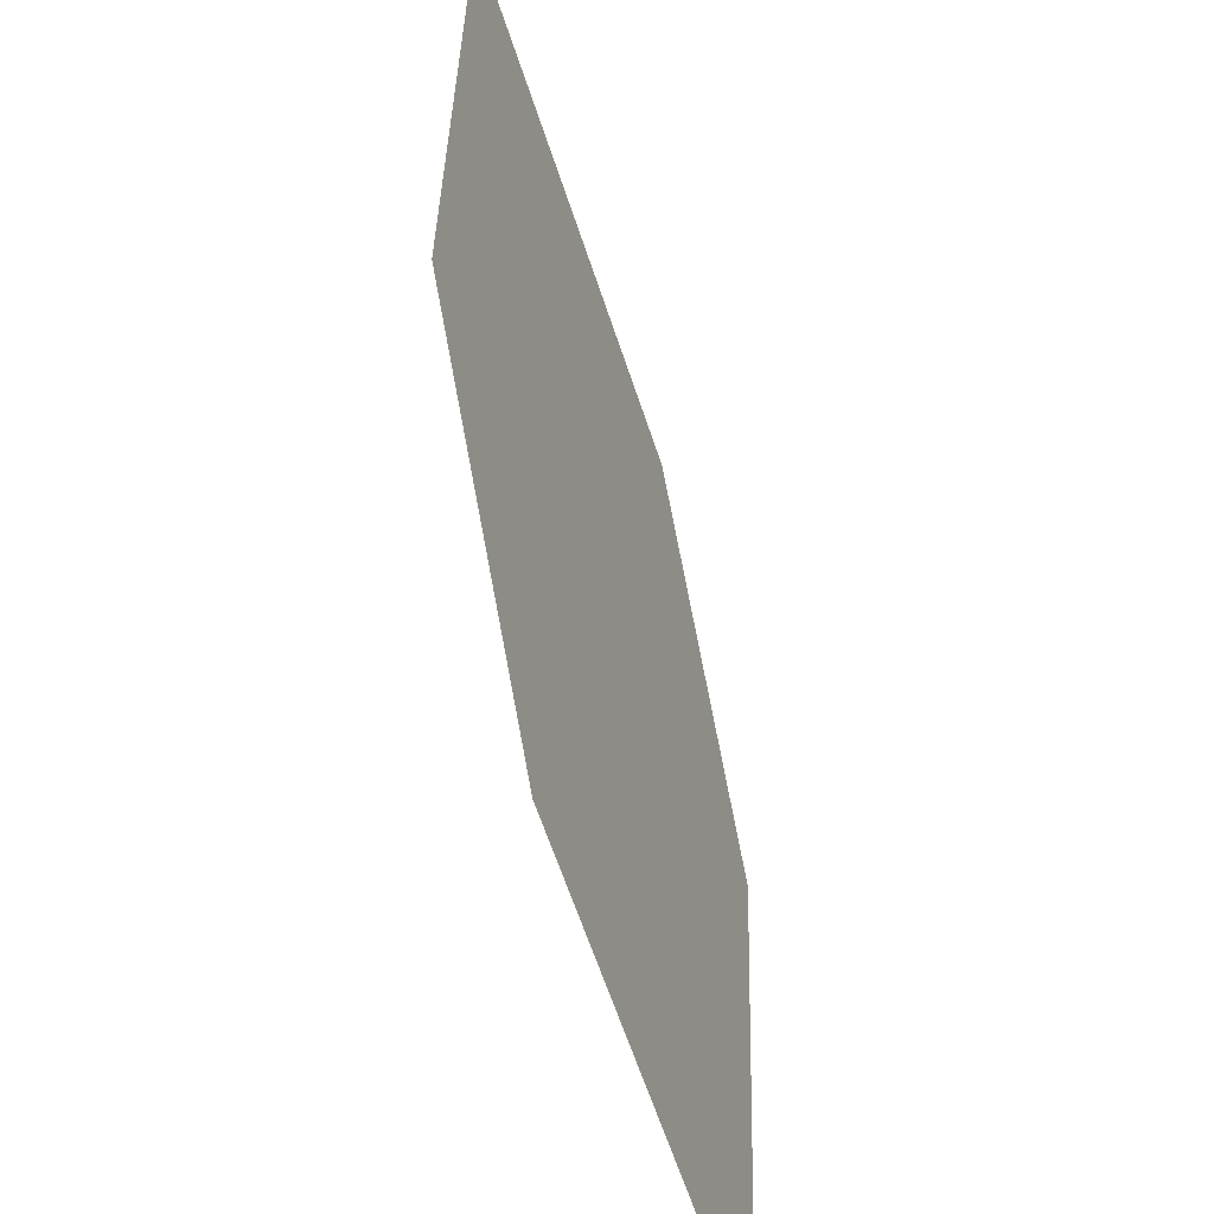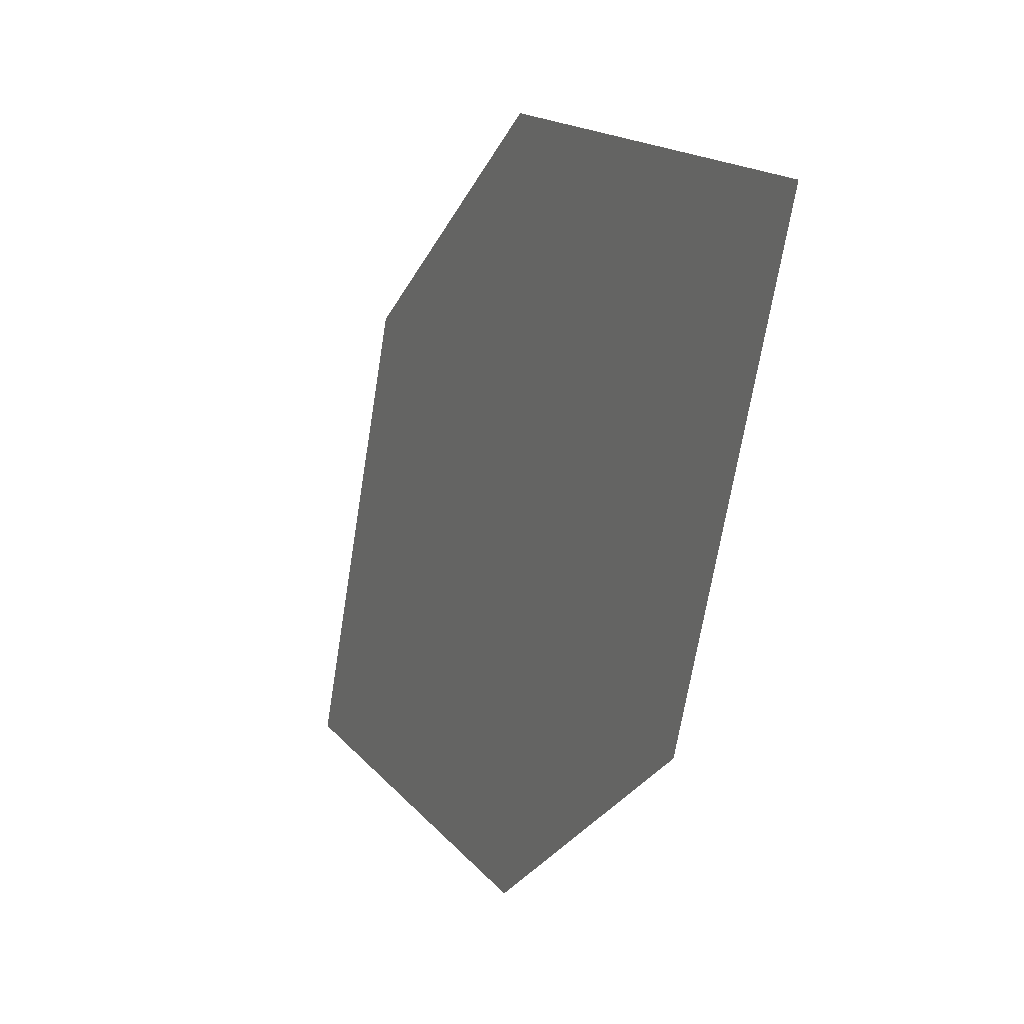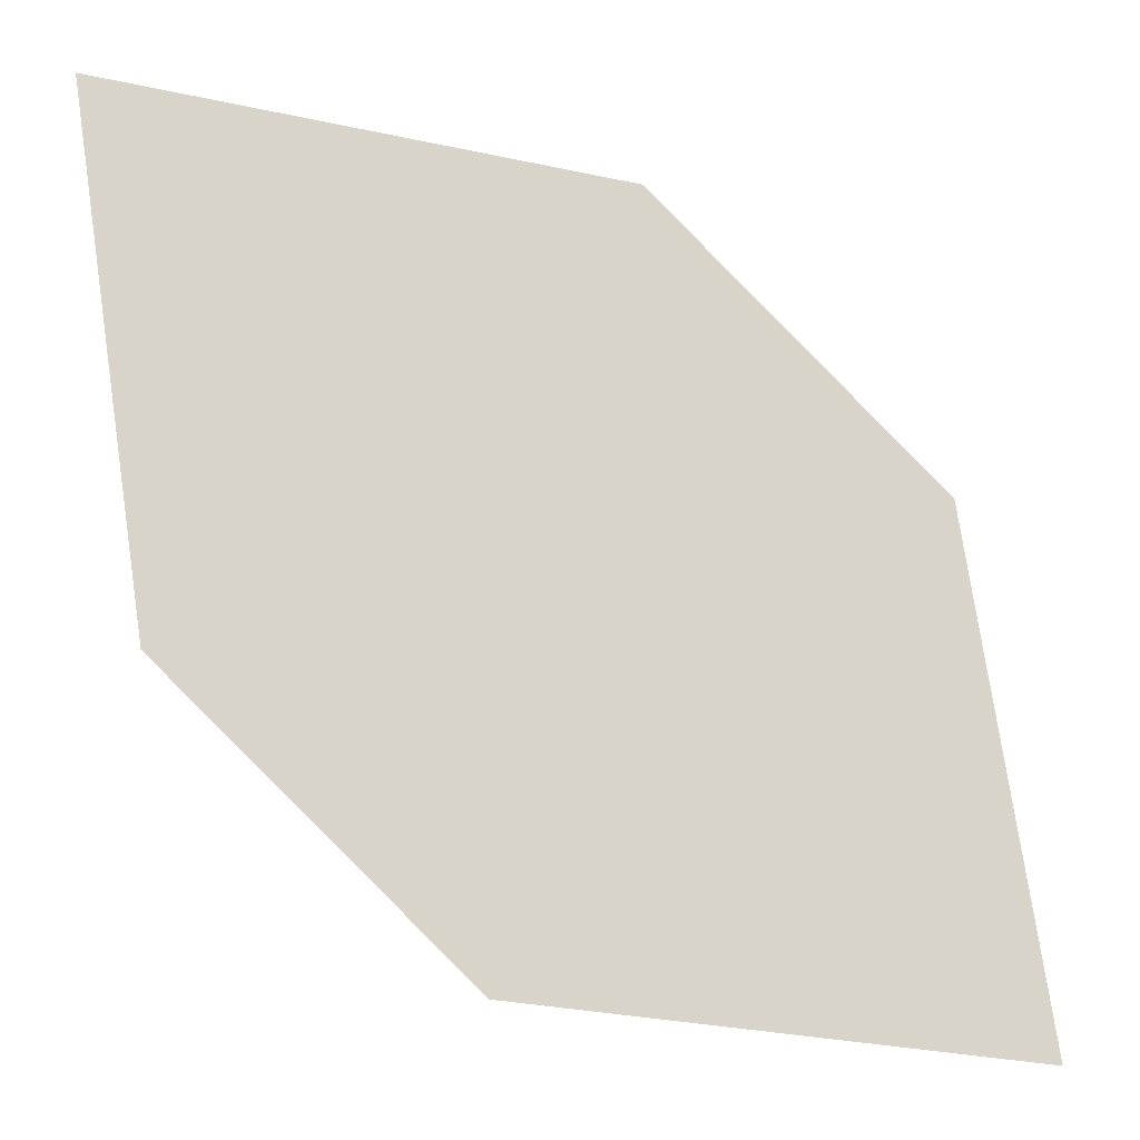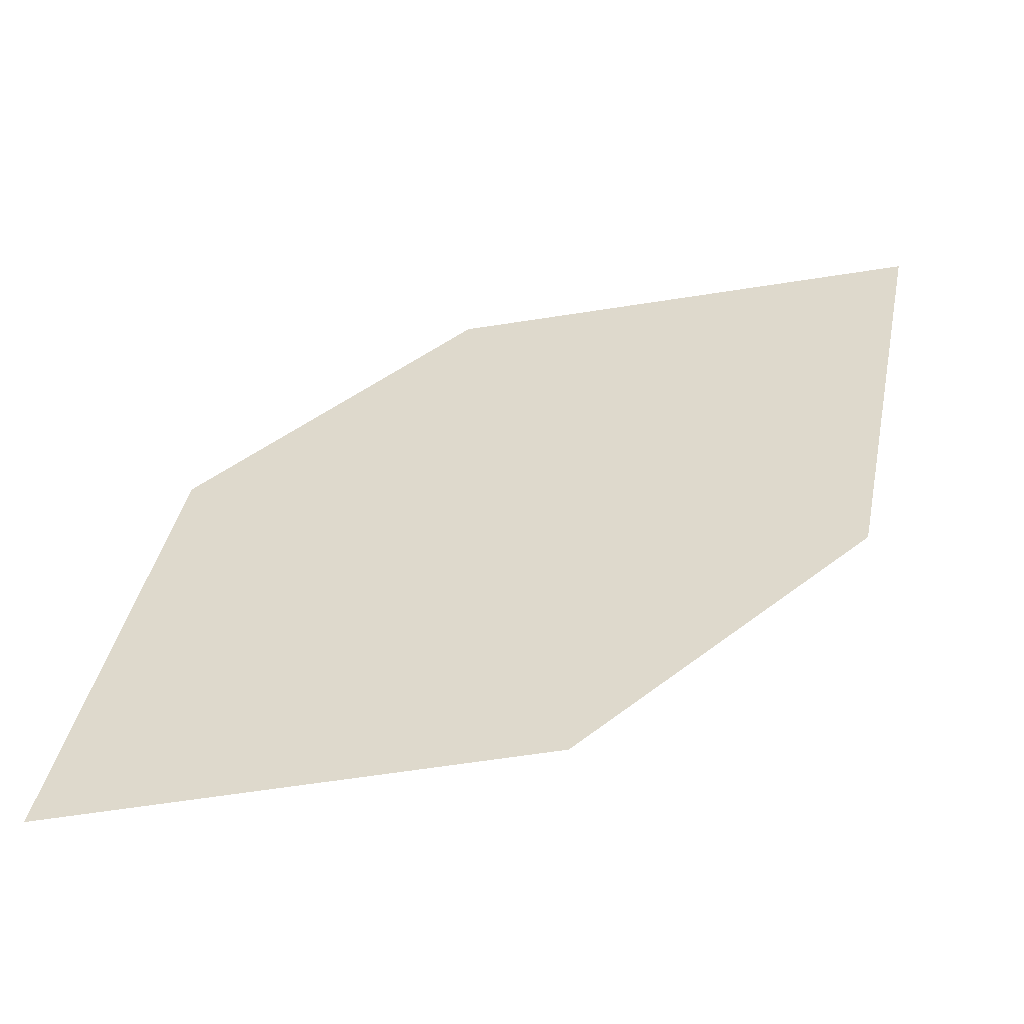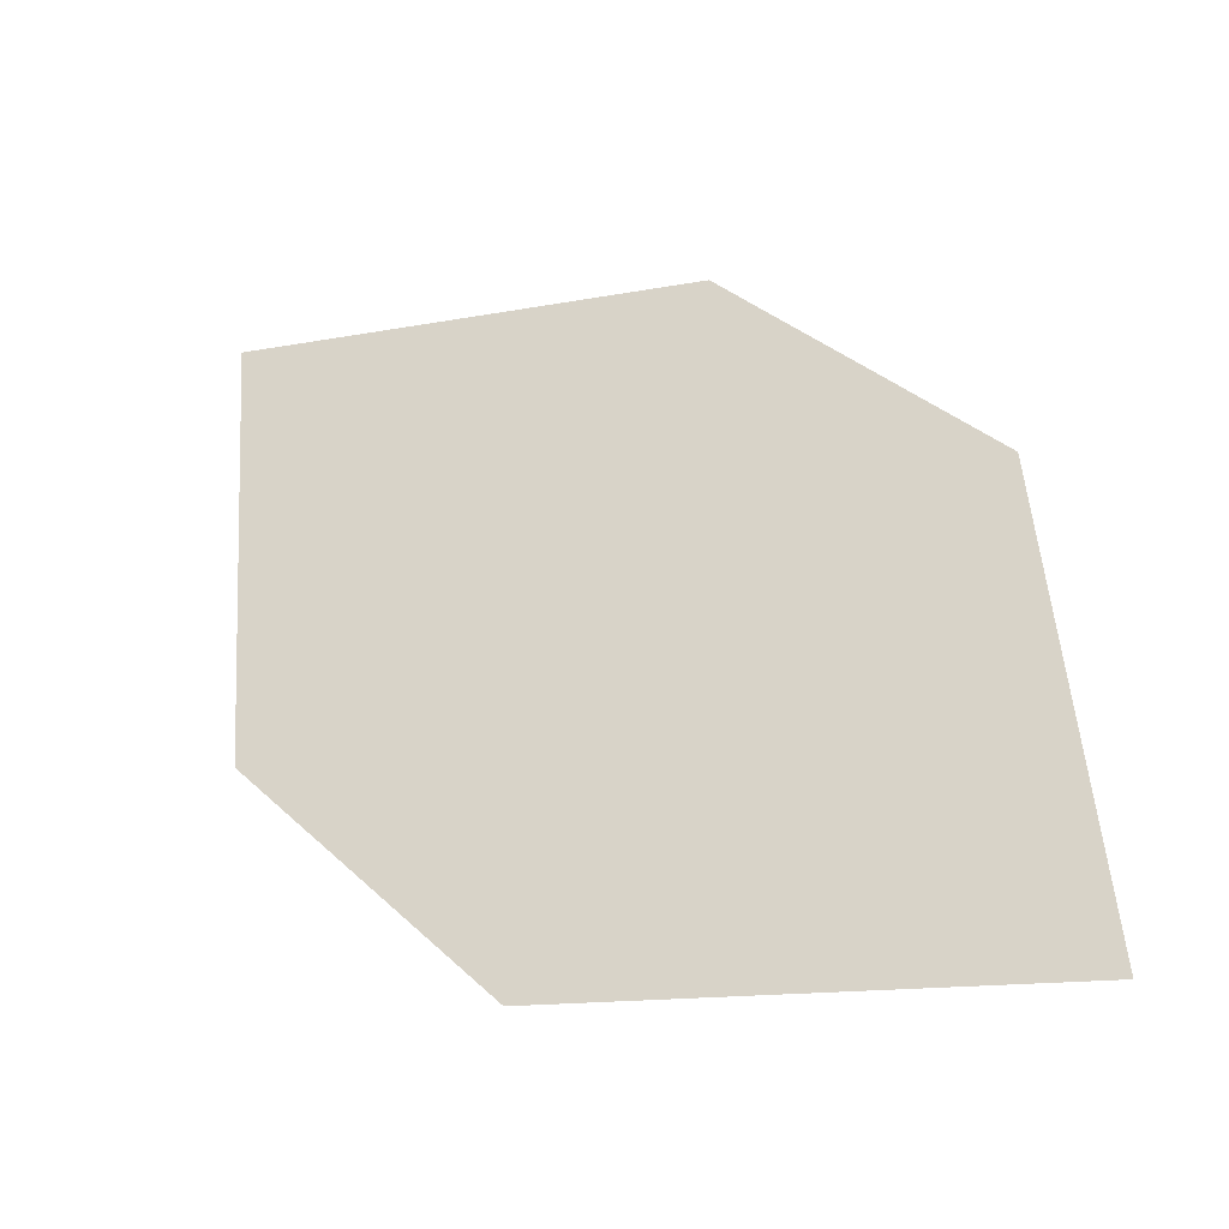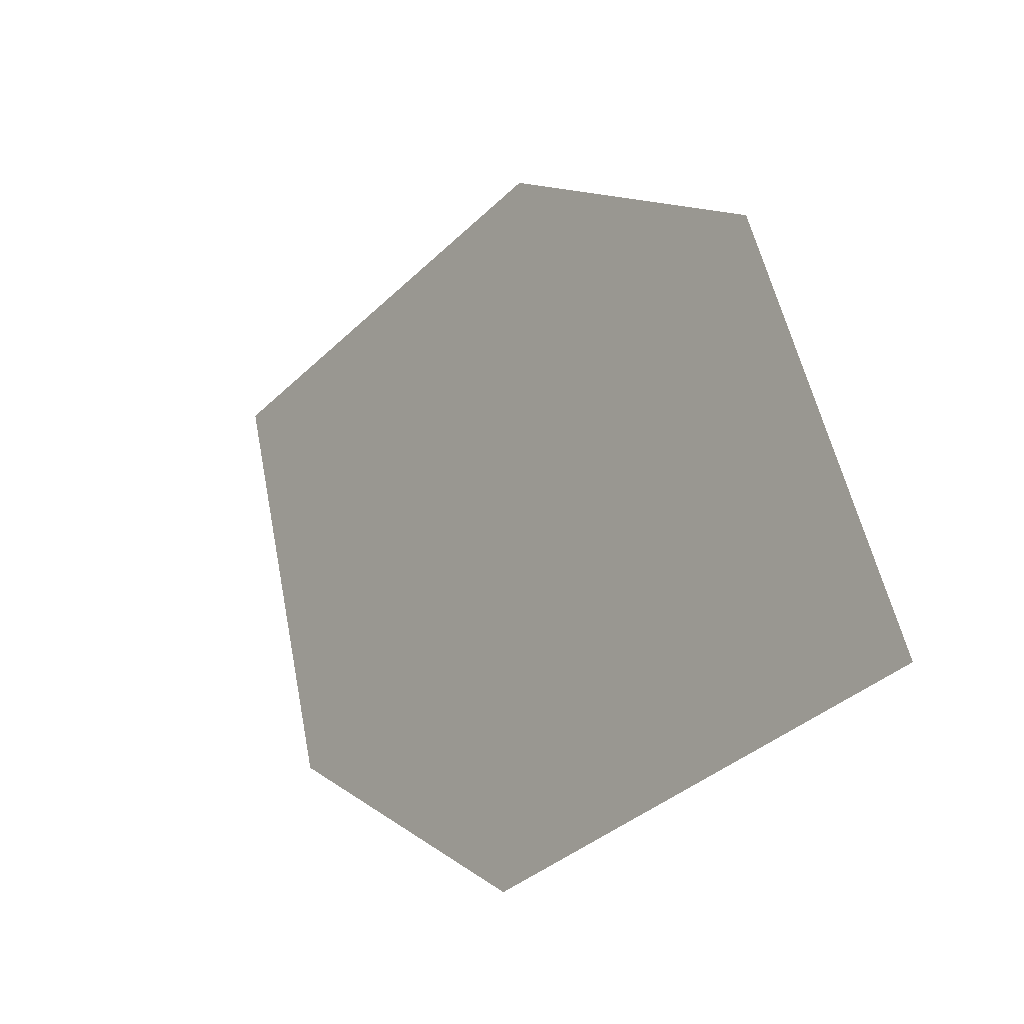
<metadata>
{"format":"obj","ext":"obj","renderer":"f3d","projection":"perspective","resolution":1024,"background":"white","views":[{"elev":-62.5,"azim":-48.7,"up":"+Y"},{"elev":18.2,"azim":-91.2,"up":"+Y"},{"elev":-22.2,"azim":5.8,"up":"+Y"},{"elev":15.5,"azim":99.3,"up":"+Z"},{"elev":61.3,"azim":-176.5,"up":"+Z"},{"elev":-36.6,"azim":75.8,"up":"+Y"}]}
</metadata>
<code>
o leaves.064
v -0.1345 -0.0433 0.8418
v -0.1414 0.007157 0.8497
v -0.216 0.0359 0.8833
v -0.182 -0.04096 0.8617
v -0.2092 -0.01456 0.8755
v -0.1685 0.03356 0.8635
f 1 2 6 3
f 1 3 5 4

</code>
